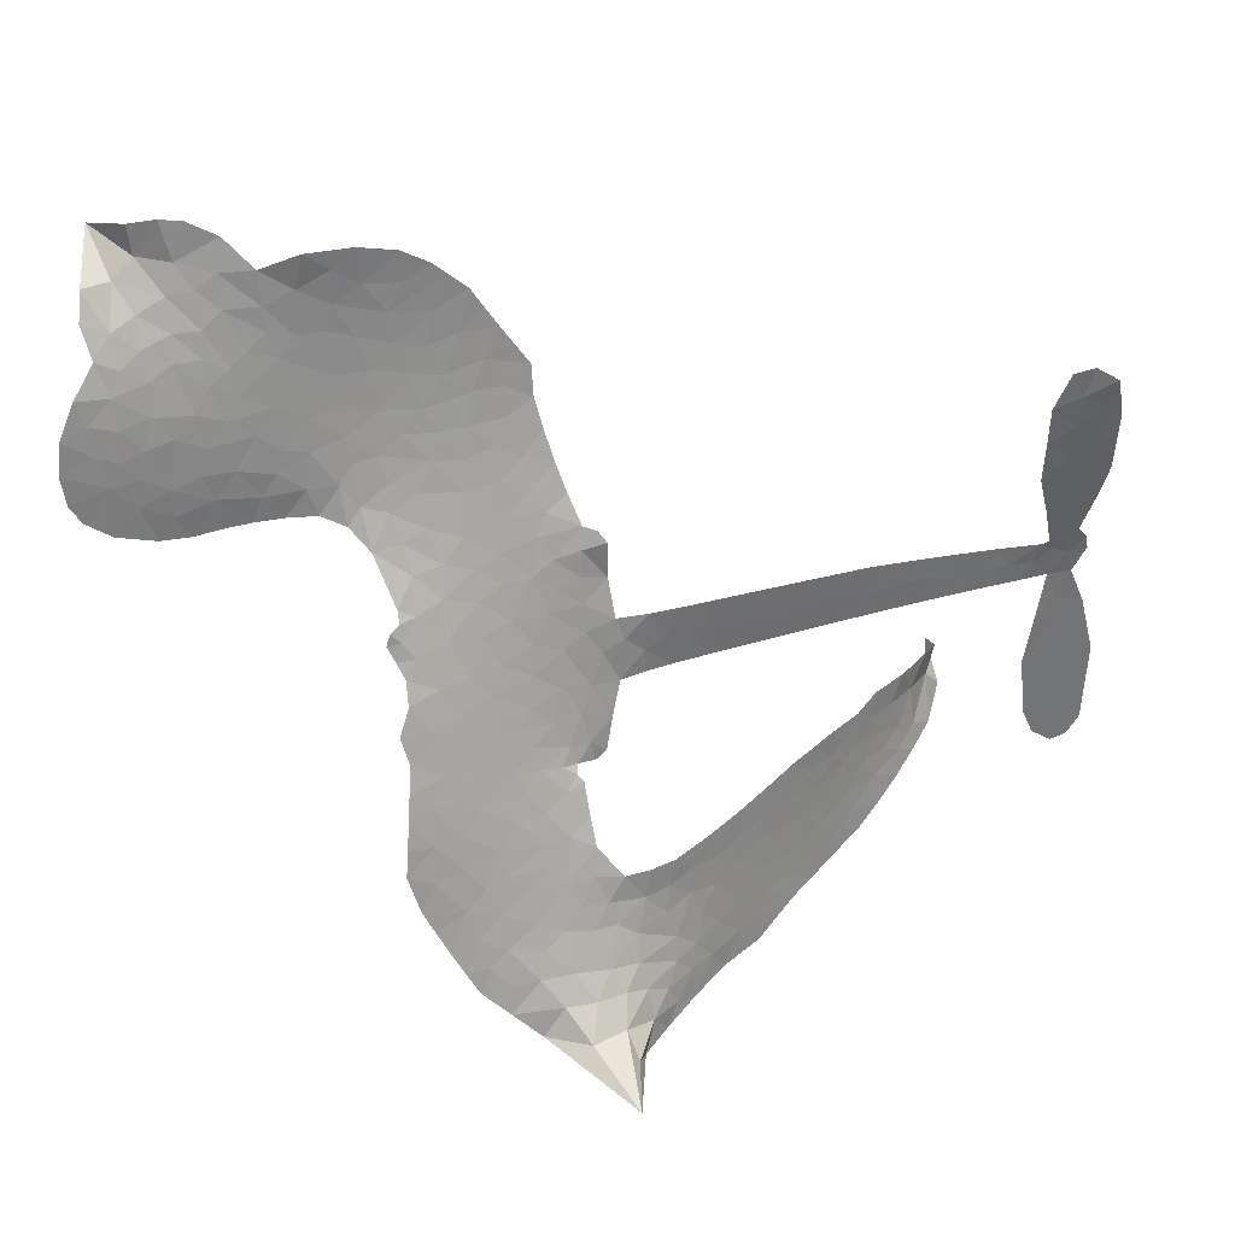
<metadata>
{"format":"obj","ext":"obj","renderer":"f3d","projection":"perspective","resolution":1024,"background":"white","views":[{"elev":35.4,"azim":-23.7,"up":"+Y"}]}
</metadata>
<code>
v -0.857 0.7261 0.2257
v -0.8212 0.7959 0.2142
v -0.7701 0.8541 0.1893
v -0.7806 0.9166 0.1564
v -0.7649 0.9708 0.1258
v -0.7144 1.035 0
v -0.6637 1.07 0.102
v -0.6131 1.084 0.135
v -0.5688 1.081 0.1547
v -0.5121 1.051 0.1819
v -0.4622 0.9928 0.2241
v -0.387 1.027 0.2597
v -0.2903 1.031 0.2811
v -0.2135 1.015 0.2947
v -0.1573 0.9828 0.3046
v -0.08945 0.9226 0.3194
v 0.01488 0.7581 0.357
v 0.01335 0.6936 0.3705
v 0.06755 0.4478 0.4716
v 0.09409 0.4378 0.486
v 0.1085 0.4154 0.5
v 0.113 0.2538 0.5272
v 0.6276 0.2864 0.6118
v 0.9793 0.288 0.6795
v 0.9905 0.297 0.6864
v 0.9345 0.4717 0.7179
v 0.9321 0.6426 0.7338
v 0.9681 0.715 0.7382
v 1.018 0.7187 0.741
v 1.068 0.6839 0.75
v 1.096 0.5895 0.73
v 1.097 0.4623 0.7164
v 1.055 0.3133 0.6913
v 1.078 0.286 0.6867
v 1.084 0.2553 0.6845
v 1.054 0.2049 0.6806
v 1.091 0.1194 0.6797
v 1.126 -0.008801 0.6797
v 1.118 -0.1856 0.6797
v 1.088 -0.223 0.6797
v 1.051 -0.2286 0.6797
v 1.002 -0.1919 0.6797
v 0.9765 -0.1349 0.6797
v 0.9588 -0.0001784 0.6797
v 0.9985 0.2098 0.6784
v 0.1147 0.117 0.5463
v 0.07291 -0.02461 0.5748
v 0.04807 -0.03912 0.5774
v 0.004906 -0.02765 0.5876
v -0.002032 -0.04357 0.6008
v 0.008937 -0.05924 0.6103
v 0.01075 -0.1839 0.669
v 0.05699 -0.2497 0.7013
v 0.1715 -0.2514 0.6935
v 0.4922 -0.1841 0.5832
v 0.5914 -0.1691 0.546
v 0.6808 -0.1684 0.5055
v 0.7355 -0.1479 0.4795
v 0.9144 -0.1622 0.3786
v 0.9675 -0.1926 0.324
v 0.9867 -0.2289 0.25
v 0.9684 -0.2796 0.3476
v 0.917 -0.3326 0.4048
v 0.6823 -0.4552 0.5381
v 0.4814 -0.5175 0.6229
v 0.3846 -0.568 0.662
v 0.288 -0.5783 0.6969
v 0.1155 -0.6149 0.7854
v 0.04549 -0.6162 0.8353
v -0.03696 -0.5983 1
v -0.1578 -0.5332 0.7852
v -0.266 -0.4273 0.7241
v -0.3593 -0.2329 0.6592
v -0.3796 -0.1518 0.64
v -0.3379 0.0653 0.5732
v -0.35 0.1235 0.5548
v -0.3225 0.1731 0.5366
v -0.3175 0.2224 0.5138
v -0.3443 0.2925 0.488
v -0.3351 0.3151 0.4836
v -0.3118 0.3271 0.475
v -0.3091 0.3495 0.4601
v -0.3326 0.448 0.3966
v -0.3644 0.4916 0.3579
v -0.4095 0.5095 0.3262
v -0.6364 0.482 0.2586
v -0.702 0.4849 0.2511
v -0.783 0.5105 0.2439
v -0.8349 0.5511 0.2394
v -0.8589 0.5913 0.2368
v -0.868 0.6574 0.2319
v 0.5567 0.1632 0.5994
v 1.001 0.2726 0.682
v -0.2763 0.3299 0.4707
v -0.02906 -0.02315 0.5938
v 0.009123 -0.1217 0.6381
v -0.3127 0.2926 0.4874
v 0.06036 0.4022 0.4858
v 0.09184 0.04772 0.5622
v 0.7776 0.1864 0.6359
v 1.025 0.2971 0.688
v 0.8881 0.1981 0.6569
v 0.9433 0.204 0.6682
v -0.3306 0.2581 0.4976
v -0.006834 0.01213 0.5788
v 0.9625 0.3844 0.7066
v 1.041 0.2573 0.6836
v 1.007 0.3506 0.6984
v 0.9286 -0.2367 0.3594
v 1.061 -0.1708 0.6797
v -0.2667 0.4011 0.4356
v -0.02724 -0.06905 0.6142
v -0.2897 0.255 0.5014
v -0.7758 0.6134 0.2382
v -0.597 1.004 0.1552
v -0.368 0.5696 0.3324
v 0.1077 0.3366 0.5019
v 0.03907 0.00532 0.574
v 0.8035 0.2872 0.6416
v 0.8914 0.2876 0.6585
v -0.08348 0.03191 0.5787
v -0.02253 0.4345 0.4567
v -0.2559 0.1903 0.5268
v -0.2873 0.5154 0.378
v 0.02517 0.07197 0.5604
v 0.9647 0.2445 0.6737
v -0.1123 -0.04971 0.6088
v 0.9154 0.2445 0.6633
v 0.8635 0.2438 0.6528
v -0.2774 0.1113 0.5563
v 0.7434 -0.2579 0.4835
v 0.9786 0.1048 0.6798
v 0.9976 0.6552 0.7367
v 1.076 0.3878 0.7065
v 1.122 -0.09721 0.6797
v -0.6772 0.9155 0.1614
v 0.8328 0.1923 0.6462
v 0.7245 -0.2041 0.4878
v 1.021 0.1511 0.6796
v 0.6396 -0.2653 0.5314
v 0.8247 -0.1553 0.436
v 0.7888 -0.2102 0.4558
v -0.2436 0.896 0.2996
v 0.07738 -0.4981 0.7746
v -0.8001 0.6815 0.2303
v -0.6659 0.5887 0.2508
v -0.6587 1.008 0.111
v -0.1513 0.3338 0.4757
v -0.09488 -0.1564 0.6496
v 0.9333 0.5572 0.7265
v 1.018 0.4119 0.709
v -0.7291 0.8931 0.1686
v -0.6799 0.8002 0.2103
v -0.6827 0.858 0.189
v -0.5785 0.8311 0.2197
v -0.6223 0.8803 0.1922
v 0.8012 -0.3949 0.4788
v 0.8597 -0.2181 0.4135
v -0.2121 0.9515 0.2993
v -0.1055 0.7236 0.3529
v 0.07918 -0.5615 0.8021
v -0.6676 0.5313 0.2536
v -0.5256 0.4975 0.2803
v -0.7293 0.5628 0.2454
v -0.2165 0.3511 0.4638
v -0.03796 -0.1548 0.6517
v -0.06155 -0.2443 0.6851
v -0.633 0.8271 0.2092
v -0.6056 0.7296 0.2398
v -0.5293 0.9182 0.2106
v -0.6205 0.9442 0.1665
v -0.2845 0.9568 0.2852
v -0.1637 0.8877 0.3145
v -0.04102 0.7249 0.3597
v 0.2015 -0.5976 0.7377
v 0.002629 -0.5303 0.8371
v -0.2223 0.2765 0.4939
v -0.1599 0.4559 0.4282
v -0.569 0.8834 0.2071
v -0.4955 0.8407 0.2406
v -0.03814 0.8395 0.3381
v -0.2754 0.4585 0.4059
v 0.1274 -0.5289 0.7629
v 0.1653 -0.4323 0.7213
v -0.2052 0.413 0.4387
v -0.07129 0.7814 0.3449
v 0.03668 0.569 0.4135
v -0.2255 0.4807 0.4069
v -0.1109 0.8401 0.329
v -0.1969 0.6041 0.3697
v -0.07552 0.6139 0.3864
v -0.2298 0.5468 0.3811
v -0.04277 0.6657 0.3747
v -0.1452 0.5381 0.4007
v -0.2906 0.6218 0.3427
v 0.0242 0.6306 0.3907
v -0.279 0.5688 0.3617
v -0.02112 0.5887 0.4009
v -0.07713 0.5477 0.408
v -0.015 0.5268 0.4239
v -0.06708 0.4834 0.4322
v 0.05121 0.508 0.4395
v -0.09529 0.4163 0.4521
v 0.003965 0.48 0.4445
v -0.3362 0.5274 0.3566
v -0.07784 -0.01548 0.5947
v -0.1293 0.001792 0.5908
v -0.1598 0.09668 0.5591
v -0.2117 -0.05516 0.6117
v 1.05 0.6273 0.7369
v 0.995 0.5868 0.7299
v 0.9915 0.5152 0.722
v -0.7053 0.6751 0.2361
v -0.7177 0.619 0.2418
v -0.01851 0.2873 0.5029
v -0.7502 0.785 0.211
v -0.4747 0.5985 0.2908
v -0.001742 -0.241 0.6893
v -0.02241 -0.3461 0.7251
v 0.01862 -0.2995 0.7096
v -0.037 -0.2936 0.705
v -0.1377 -0.3085 0.7037
v -0.0816 -0.3318 0.7171
v 0.07426 -0.3836 0.7315
v -0.1464 -0.417 0.7473
v 0.03196 -0.3503 0.7248
v 0.000422 -0.4281 0.7615
v 0.09856 -0.3125 0.71
v -0.1268 -0.3647 0.7274
v -0.3144 -0.331 0.6901
v -0.07305 -0.416 0.7569
v -0.5286 0.9858 0.1933
v -0.5691 0.9532 0.1846
v -0.3371 0.9895 0.2717
v -0.4005 0.9539 0.2538
v -0.3419 0.9215 0.2745
v -0.4105 0.8652 0.2617
v -0.1234 0.9525 0.3118
v -0.1681 0.9363 0.3078
v 0.0104 -0.5793 0.8842
v -0.07783 -0.5299 0.8518
v -0.5249 0.7602 0.2505
v -0.06393 0.8808 0.3281
v -0.2187 0.7739 0.3236
v -0.2154 0.1354 0.5464
v -0.2241 0.06203 0.5721
v -0.1239 0.2059 0.5222
v -0.1905 0.1977 0.5242
v -0.149 0.1541 0.5395
v -0.07949 0.1105 0.5533
v -0.2633 -0.1647 0.6463
v 0.989 0.4594 0.7155
v 1.042 0.485 0.7185
v 1.096 0.5259 0.7232
v 1.046 0.5575 0.7269
v -0.7538 0.659 0.2347
v -0.7489 0.7219 0.2253
v -0.6855 0.736 0.2266
v 0.05237 0.2914 0.5093
v -0.04007 0.3615 0.4783
v -0.7249 0.8294 0.1974
v -0.4253 0.5641 0.3121
v -0.4114 0.6377 0.3038
v -0.4682 0.5039 0.2987
v -0.5875 0.5556 0.2655
v -0.5065 0.5512 0.2851
v -0.547 0.611 0.2703
v -0.5028 0.6786 0.2714
v 0.02259 -0.4794 0.7878
v 0.06724 -0.441 0.7543
v -0.04344 -0.4737 0.7952
v -0.1096 -0.4723 0.7847
v 0.1435 -0.3663 0.7124
v 0.3331 -0.2219 0.6428
v 0.1579 -0.3093 0.7002
v 0.2085 -0.3519 0.6932
v 0.2524 -0.2376 0.6703
v 0.2328 -0.4149 0.6962
v 0.2138 -0.4757 0.7136
v 0.3293 -0.3419 0.6548
v 0.2151 -0.2925 0.6848
v 0.1584 -0.4849 0.7373
v 0.2534 -0.5257 0.7058
v 0.2704 -0.365 0.6767
v 0.2805 -0.2978 0.666
v 0.3313 -0.5159 0.6752
v 0.3385 -0.2823 0.6458
v 0.3309 -0.4294 0.6647
v 0.4404 -0.3276 0.6146
v 0.2753 -0.4595 0.6883
v 0.4132 -0.2039 0.6131
v 0.3828 -0.3196 0.6342
v 0.3787 -0.3842 0.6426
v 0.419 -0.2679 0.6166
v 0.4132 -0.4633 0.6397
v 0.5042 -0.2701 0.5857
v 0.1143 -0.2506 0.7027
v -0.4615 0.924 0.2353
v -0.5329 0.8094 0.2374
v -0.5739 0.7796 0.2343
v -0.484 0.79 0.2548
v -0.4439 0.824 0.2592
v -0.4691 0.7289 0.2708
v -0.3528 0.7838 0.2913
v -0.4304 0.7685 0.2734
v -0.4041 0.7048 0.2928
v -0.3478 0.6618 0.3173
v -0.34 0.6105 0.3315
v -0.2755 0.7078 0.3253
v -0.3473 0.7231 0.3044
v -0.1742 0.8231 0.3226
v -0.2351 0.834 0.3098
v -0.1556 0.7621 0.337
v -0.307 0.8546 0.291
v -0.285 0.7869 0.3071
v -0.2015 0.7022 0.3424
v -0.1714 0.04028 0.5786
v -0.2166 0.003564 0.5919
v -0.3604 -0.04348 0.6113
v -0.2827 0.02328 0.5866
v -0.3494 0.01113 0.5936
v -0.3097 -0.02562 0.6036
v -0.3133 -0.105 0.628
v -0.1141 0.07259 0.5663
v -0.03639 0.06911 0.5645
v -0.008996 0.1338 0.5454
v -0.3234 -0.1802 0.6483
v -0.2001 -0.3464 0.7103
v -0.8024 0.7422 0.2217
v 0.05226 0.3474 0.4951
v -0.09928 0.3585 0.472
v -0.1483 0.3936 0.4535
v -0.09198 0.2867 0.4968
v 0.006062 0.3907 0.4769
v -0.5813 0.4902 0.2675
v -0.462 0.6458 0.2876
v -0.5508 0.7118 0.2543
v -0.5951 0.6625 0.2533
v -0.6487 0.6896 0.2406
v 0.3891 -0.5136 0.6543
v 0.4519 -0.3999 0.6182
v -0.4596 0.8742 0.2449
v -0.3576 0.8703 0.2761
v -0.2427 0.6582 0.3446
v -0.2526 -0.1021 0.6271
v -0.1803 -0.1486 0.6437
v -0.3703 -0.09773 0.6271
v 0.05183 0.1221 0.5475
v 0.08292 0.185 0.5353
v -0.0653 0.172 0.5342
v 0.003571 0.2076 0.5264
v 0.0029 0.3329 0.4925
v -0.1547 0.2671 0.4999
v -0.6114 0.6085 0.2572
v 0.4784 -0.4558 0.6153
v 0.5826 -0.4876 0.5793
v 0.5641 -0.3802 0.5739
v 0.5322 -0.5029 0.6006
v 0.5419 -0.4417 0.5895
v 0.6077 -0.4271 0.5625
v 0.5091 -0.3973 0.5968
v 0.52 -0.3333 0.5858
v 0.6455 -0.3499 0.538
v 0.5723 -0.2855 0.561
v 0.5926 -0.2293 0.5482
v 0.6438 -0.2095 0.525
v 0.5418 -0.177 0.5649
v 0.3357 0.14 0.5668
v 0.3703 0.27 0.5732
v 0.051 0.2344 0.5228
v -0.05698 0.2325 0.5162
v 0.6616 -0.4035 0.5385
v 0.7304 -0.351 0.5021
v 0.742 -0.4253 0.5102
v 0.8157 -0.2826 0.4493
v 0.5401 -0.2308 0.569
v 0.2252 0.1285 0.5522
v 0.7661 -0.3077 0.4787
v 0.8595 -0.3638 0.4437
v 0.8115 -0.3377 0.4618
v 0.8665 -0.3071 0.4252
v 0.2417 0.2619 0.5547
v 0.1282 0.2061 0.5374
v 0.1773 0.2578 0.5441
v 1.044 -0.09443 0.6797
v 1.084 -0.0512 0.6797
v 1.044 0.02985 0.6797
v 0.9676 -0.06755 0.6797
v 1.022 -0.03365 0.6797
v -0.7047 0.9695 0.1157
v -0.07911 -0.09904 0.6274
v -0.1393 -0.1042 0.6288
v -0.1358 0.5981 0.3826
v -0.1179 0.6604 0.3671
v -0.1204 0.4914 0.4213
v -0.2124 -0.4808 0.7518
v -0.2065 -0.4207 0.7348
v 0.4623 -0.232 0.5978
v -0.2722 -0.2542 0.6725
v -0.2024 -0.2733 0.685
v -0.1387 -0.2303 0.6748
v -0.2259 -0.215 0.6639
v -0.09501 -0.2065 0.6685
v -0.179 -0.1995 0.6614
v 0.594 -0.3345 0.5572
v 0.6933 -0.2995 0.5116
v 0.6897 -0.2455 0.5075
v 0.2134 0.1976 0.5506
v 0.17 0.1227 0.5468
v 0.2764 0.1728 0.5592
v 0.306 0.2659 0.564
v 0.4462 0.1516 0.5828
v 0.3335 0.2059 0.5674
v 0.391 0.1458 0.5747
v 0.499 0.2782 0.5922
v 0.4118 0.2131 0.5786
v 0.481 0.2114 0.5888
v 0.4347 0.2741 0.5826
v 0.5014 0.1574 0.591
v 1.109 0.05531 0.6797
v 1.038 0.09046 0.6797
v 0.9687 0.05232 0.6797
v -0.1738 0.6552 0.3594
v -0.3372 -0.282 0.6737
v -0.2555 -0.316 0.6931
v -0.2905 -0.3794 0.7075
v -0.2392 -0.3784 0.7149
v 0.168 0.1739 0.545
v 0.7156 0.2868 0.6259
v 0.7597 0.2447 0.6334
v 0.6671 0.1748 0.6169
v 0.7224 0.1806 0.6262
v 0.6891 0.2318 0.6213
v 0.6264 0.2232 0.6111
v 0.5633 0.2823 0.6019
v 0.5421 0.2237 0.5981
v 0.195 -0.5276 0.7309
v 0.1516 -0.5756 0.7601
f 112 206 391
f 186 160 174
f 75 130 76
f 203 122 201
f 105 121 206
f 45 107 93
f 51 50 112
f 123 78 77
f 89 88 114
f 125 118 99
f 1 91 145
f 162 164 87
f 25 108 106
f 43 42 110
f 80 79 97
f 126 93 24
f 58 138 142
f 179 299 180
f 128 129 102
f 105 125 325
f 52 166 167
f 143 159 172
f 240 176 70
f 142 138 131
f 176 240 161
f 223 231 219
f 59 158 109
f 95 112 50
f 117 21 98
f 113 94 97
f 97 104 113
f 104 78 113
f 349 383 22
f 166 112 391
f 105 95 49
f 74 73 327
f 51 112 96
f 82 94 111
f 107 34 101
f 52 218 53
f 323 345 322
f 203 260 122
f 90 89 114
f 167 221 218
f 145 256 257
f 91 90 114
f 298 232 170
f 98 19 334
f 282 183 437
f 77 76 130
f 4 3 152
f 152 5 4
f 56 365 366
f 45 126 103
f 115 9 8
f 8 7 147
f 45 139 36
f 106 151 252
f 147 7 6
f 381 158 375
f 114 145 91
f 246 208 245
f 136 154 156
f 10 9 115
f 19 122 334
f 205 83 124
f 17 174 18
f 84 205 116
f 165 111 94
f 182 83 111
f 162 146 164
f 239 15 159
f 206 207 127
f 129 137 102
f 236 234 235
f 350 250 326
f 172 159 14
f 180 302 342
f 126 45 93
f 322 318 320
f 239 238 15
f 211 150 212
f 5 152 390
f 136 152 154
f 25 93 101
f 31 30 210
f 107 45 36
f 124 192 197
f 161 183 144
f 119 430 137
f 120 119 129
f 296 364 376
f 359 361 355
f 287 274 285
f 363 373 406
f 276 285 281
f 50 49 95
f 53 218 220
f 275 54 297
f 49 48 118
f 126 128 103
f 274 287 294
f 58 57 138
f 78 123 113
f 407 406 131
f 118 105 49
f 375 158 142
f 68 161 69
f 61 109 62
f 421 139 132
f 109 60 59
f 166 52 96
f 423 394 160
f 60 109 61
f 348 349 351
f 85 84 116
f 141 58 142
f 162 87 86
f 43 110 385
f 134 32 151
f 386 385 135
f 110 42 41
f 110 135 385
f 102 103 128
f 57 366 407
f 40 110 41
f 40 39 110
f 421 387 420
f 119 137 129
f 141 158 59
f 37 36 139
f 105 206 95
f 47 118 48
f 94 81 97
f 95 206 112
f 430 433 432
f 432 100 430
f 413 416 369
f 82 81 94
f 177 165 94
f 98 20 19
f 98 21 20
f 97 79 104
f 63 62 109
f 108 151 106
f 117 330 259
f 210 133 211
f 93 107 101
f 83 82 111
f 259 22 117
f 348 99 46
f 47 99 118
f 24 93 25
f 132 139 45
f 35 34 107
f 126 24 128
f 101 34 33
f 118 125 105
f 130 123 77
f 115 8 147
f 128 24 120
f 108 101 33
f 27 133 28
f 108 33 134
f 255 253 254
f 185 111 165
f 28 133 29
f 133 30 29
f 129 128 120
f 110 39 135
f 159 15 14
f 145 114 256
f 193 160 394
f 101 108 25
f 389 388 385
f 36 35 107
f 168 154 153
f 81 80 97
f 372 373 363
f 151 108 134
f 214 114 164
f 145 257 329
f 163 265 335
f 179 233 171
f 390 6 5
f 147 390 171
f 113 123 177
f 177 123 248
f 209 346 392
f 397 396 225
f 261 154 152
f 27 150 211
f 253 252 151
f 152 136 390
f 3 2 216
f 168 169 300
f 261 152 3
f 168 156 154
f 261 153 154
f 234 236 172
f 179 156 155
f 147 171 115
f 64 374 372
f 375 380 381
f 141 142 158
f 142 131 375
f 172 14 13
f 143 173 239
f 308 205 197
f 196 198 187
f 283 175 67
f 161 144 176
f 264 266 163
f 214 146 213
f 85 262 264
f 262 85 116
f 114 88 164
f 87 164 88
f 177 94 113
f 332 148 331
f 112 166 96
f 166 149 403
f 346 209 345
f 223 219 221
f 169 168 153
f 155 156 168
f 265 162 86
f 162 265 146
f 179 180 170
f 11 10 232
f 136 156 171
f 171 156 179
f 12 234 13
f 172 13 234
f 173 311 189
f 189 311 313
f 16 173 189
f 200 198 199
f 288 280 284
f 183 282 144
f 270 184 224
f 70 176 241
f 245 248 123
f 148 165 177
f 188 194 192
f 188 182 185
f 179 155 299
f 179 170 233
f 299 300 242
f 301 302 180
f 188 192 124
f 17 181 186
f 83 182 124
f 438 161 68
f 437 283 279
f 288 290 286
f 220 226 228
f 332 165 148
f 188 185 178
f 17 186 174
f 189 186 181
f 174 193 18
f 185 182 111
f 202 187 200
f 182 188 124
f 16 189 243
f 311 173 312
f 189 313 186
f 194 190 192
f 18 193 196
f 194 188 178
f 190 195 197
f 160 193 174
f 198 196 193
f 122 204 201
f 393 194 199
f 160 313 316
f 304 314 343
f 190 197 192
f 198 193 191
f 197 195 308
f 199 191 393
f 198 191 199
f 395 194 178
f 198 200 187
f 201 200 199
f 204 19 202
f 395 199 194
f 201 395 203
f 332 178 185
f 204 202 200
f 260 331 333
f 201 204 200
f 19 204 122
f 83 205 84
f 197 205 124
f 207 206 121
f 206 127 391
f 324 317 207
f 130 320 246
f 250 350 249
f 123 130 245
f 127 207 209
f 207 121 324
f 30 133 210
f 133 27 211
f 150 26 212
f 210 211 255
f 252 212 26
f 253 255 212
f 146 354 339
f 258 153 216
f 146 214 164
f 256 214 213
f 353 247 333
f 348 46 349
f 2 1 329
f 216 257 258
f 307 263 308
f 354 267 338
f 52 167 218
f 221 220 218
f 221 167 223
f 269 270 227
f 219 226 220
f 53 220 228
f 167 222 223
f 219 220 221
f 402 400 404
f 328 225 229
f 222 229 223
f 269 227 271
f 226 227 224
f 224 273 228
f 397 72 396
f 71 70 241
f 227 226 219
f 226 224 228
f 223 229 231
f 144 269 176
f 273 224 184
f 297 53 228
f 399 251 327
f 231 229 225
f 400 402 399
f 426 427 425
f 71 241 272
f 219 231 227
f 10 115 232
f 233 115 171
f 170 232 233
f 115 233 232
f 11 235 12
f 234 12 235
f 11 232 298
f 236 143 172
f 235 11 298
f 235 237 343
f 299 301 180
f 237 302 304
f 143 239 159
f 173 16 238
f 173 238 239
f 70 69 240
f 161 240 69
f 176 269 271
f 271 231 272
f 338 268 337
f 262 263 217
f 314 312 143
f 189 181 243
f 316 313 244
f 246 245 130
f 249 248 245
f 319 322 321
f 318 207 317
f 250 249 208
f 215 260 333
f 249 245 208
f 248 247 353
f 250 208 324
f 247 248 249
f 325 250 324
f 325 326 250
f 230 399 424
f 400 222 401
f 106 252 26
f 253 151 32
f 255 254 31
f 212 252 253
f 210 255 31
f 253 32 254
f 212 255 211
f 214 256 114
f 257 256 213
f 257 213 258
f 216 2 329
f 339 258 213
f 169 153 258
f 330 117 98
f 326 351 350
f 331 260 203
f 259 330 352
f 3 216 261
f 153 261 216
f 263 262 116
f 266 264 262
f 310 304 305
f 301 242 303
f 265 266 267
f 266 262 217
f 267 266 217
f 265 163 266
f 268 267 217
f 268 338 267
f 263 336 217
f 268 303 337
f 270 269 144
f 227 231 271
f 270 144 282
f 227 270 224
f 272 231 225
f 176 271 241
f 272 225 396
f 241 271 272
f 184 278 276
f 228 273 275
f 276 284 285
f 285 274 277
f 273 276 275
f 284 276 278
f 184 276 273
f 54 275 281
f 175 283 437
f 276 281 275
f 279 184 282
f 278 184 279
f 437 279 282
f 290 288 284
f 376 398 296
f 277 54 281
f 282 184 270
f 438 183 161
f 66 286 67
f 67 286 283
f 279 290 278
f 284 280 285
f 285 280 287
f 277 281 285
f 340 65 295
f 278 290 284
f 292 287 280
f 294 287 292
f 340 286 66
f 341 293 295
f 292 280 293
f 358 359 355
f 279 283 290
f 286 290 283
f 293 280 288
f 291 294 398
f 294 292 289
f 295 293 288
f 289 292 293
f 294 289 296
f 294 291 274
f 340 288 286
f 293 341 289
f 361 362 341
f 365 376 364
f 342 170 180
f 275 297 228
f 237 235 298
f 300 299 155
f 301 299 242
f 168 300 155
f 337 300 169
f 242 337 303
f 342 302 237
f 305 301 303
f 311 312 244
f 336 303 268
f 307 310 306
f 301 305 302
f 305 303 306
f 303 336 306
f 304 302 305
f 307 306 263
f 305 306 310
f 308 263 116
f 307 195 309
f 308 116 205
f 195 307 308
f 309 344 316
f 309 244 315
f 307 309 310
f 315 310 309
f 312 173 143
f 313 311 244
f 314 143 236
f 315 312 314
f 244 309 316
f 186 313 160
f 343 314 236
f 315 314 304
f 315 304 310
f 244 312 315
f 344 309 195
f 393 394 423
f 208 246 317
f 318 317 246
f 75 320 130
f 207 318 209
f 323 251 345
f 320 318 246
f 320 321 322
f 322 319 323
f 320 75 321
f 318 322 209
f 347 74 323
f 327 323 74
f 317 324 208
f 325 324 121
f 105 325 121
f 326 325 125
f 348 326 125
f 350 247 249
f 230 425 399
f 323 327 251
f 427 397 328
f 73 399 327
f 145 329 1
f 216 329 257
f 334 330 98
f 215 352 260
f 332 331 203
f 331 148 333
f 178 332 203
f 332 185 165
f 353 333 148
f 371 247 350
f 122 260 334
f 334 260 352
f 336 263 306
f 265 86 335
f 268 217 336
f 300 337 242
f 337 169 338
f 169 258 339
f 265 354 146
f 146 339 213
f 169 339 338
f 65 340 66
f 288 340 295
f 65 355 295
f 341 295 355
f 237 298 342
f 170 342 298
f 235 343 236
f 304 343 237
f 195 190 344
f 423 344 190
f 346 345 251
f 322 345 209
f 399 425 400
f 391 392 149
f 99 348 125
f 323 319 347
f 413 410 368
f 259 370 22
f 215 351 370
f 326 348 351
f 371 333 247
f 370 351 349
f 371 215 333
f 259 352 215
f 334 352 330
f 148 177 353
f 248 353 177
f 267 354 265
f 339 354 338
f 360 363 357
f 289 341 362
f 357 359 360
f 358 356 359
f 364 140 365
f 360 359 356
f 355 65 358
f 361 359 357
f 356 64 360
f 364 405 140
f 361 357 362
f 355 361 341
f 357 363 405
f 289 362 296
f 360 64 372
f 374 157 373
f 296 362 364
f 362 357 405
f 366 365 140
f 398 376 55
f 366 140 407
f 56 366 57
f 417 415 418
f 365 56 367
f 428 384 383
f 22 370 349
f 215 370 259
f 350 351 371
f 215 371 351
f 373 157 380
f 363 360 372
f 378 375 131
f 373 378 406
f 372 374 373
f 381 380 379
f 365 367 376
f 55 376 367
f 377 410 408
f 46 383 349
f 406 378 131
f 373 380 378
f 63 381 379
f 380 375 378
f 157 379 380
f 63 109 381
f 158 381 109
f 408 382 384
f 22 383 384
f 386 135 38
f 377 408 428
f 428 46 409
f 385 386 389
f 387 386 38
f 389 44 388
f 421 420 37
f 422 44 387
f 386 387 389
f 43 385 388
f 44 389 387
f 171 390 136
f 6 390 147
f 392 391 127
f 166 391 149
f 209 392 127
f 149 392 346
f 394 393 191
f 190 194 393
f 193 394 191
f 423 160 316
f 203 395 178
f 199 395 201
f 272 396 71
f 222 328 229
f 328 397 225
f 291 398 55
f 294 296 398
f 400 328 222
f 401 222 167
f 399 402 251
f 167 403 401
f 404 149 346
f 404 400 401
f 346 251 402
f 166 403 167
f 404 403 149
f 404 401 403
f 346 402 404
f 140 405 363
f 362 405 364
f 407 131 138
f 363 406 140
f 407 138 57
f 140 406 407
f 410 377 368
f 413 411 410
f 428 408 384
f 382 408 410
f 413 414 416
f 382 410 411
f 369 411 413
f 416 414 412
f 436 434 435
f 413 368 414
f 417 416 412
f 92 436 419
f 418 369 416
f 417 419 436
f 139 421 37
f 417 418 416
f 417 412 419
f 387 38 420
f 422 421 132
f 344 423 316
f 421 422 387
f 393 423 190
f 72 397 427
f 399 73 424
f 400 425 328
f 425 427 328
f 425 230 426
f 72 427 426
f 46 428 383
f 377 428 409
f 119 429 430
f 137 430 100
f 432 433 431
f 429 23 433
f 434 431 433
f 433 430 429
f 434 433 23
f 415 417 436
f 92 431 434
f 434 436 92
f 434 23 435
f 415 436 435
f 437 183 438
f 68 175 438
f 437 438 175

</code>
